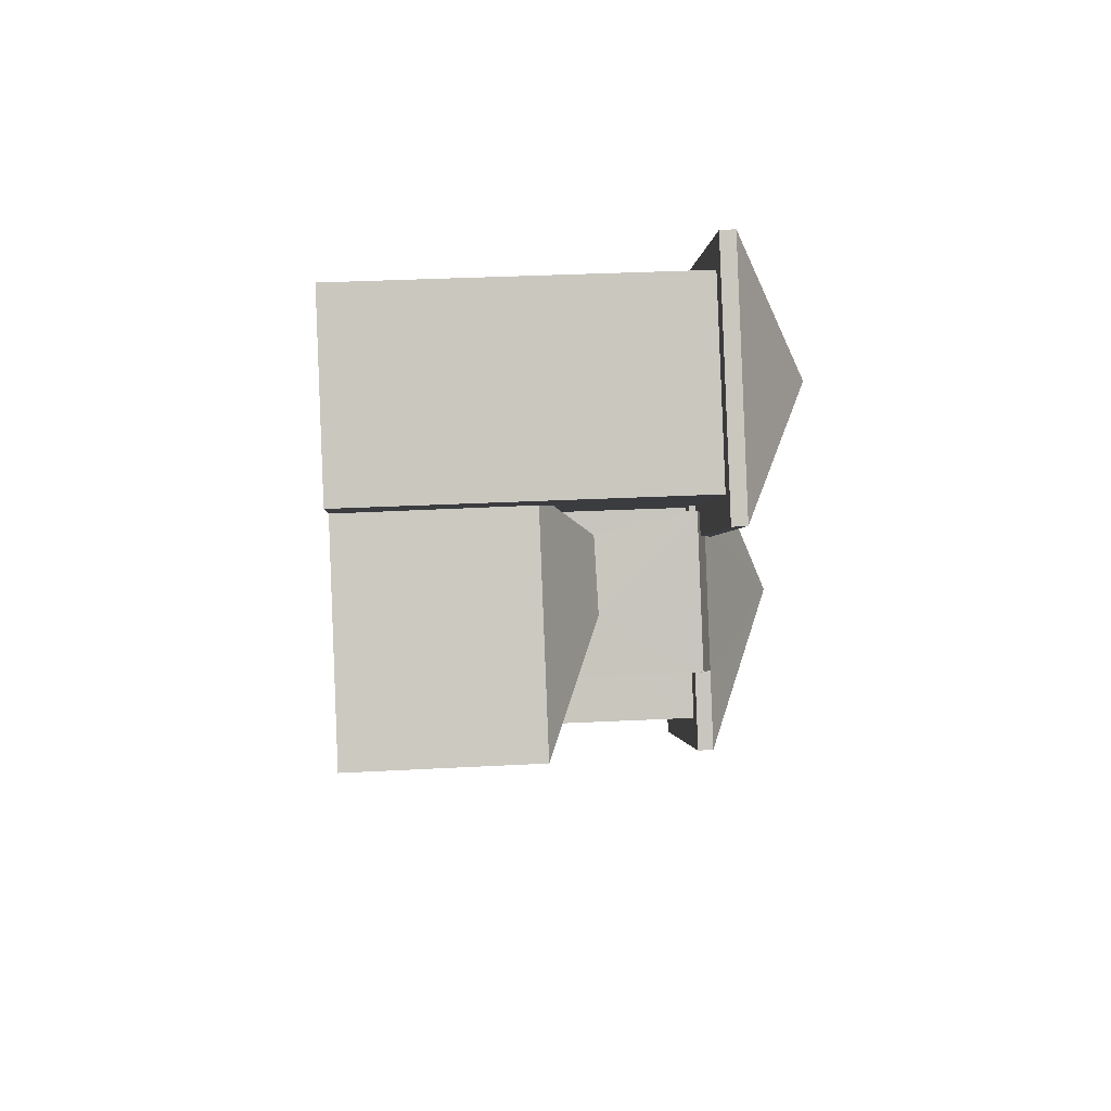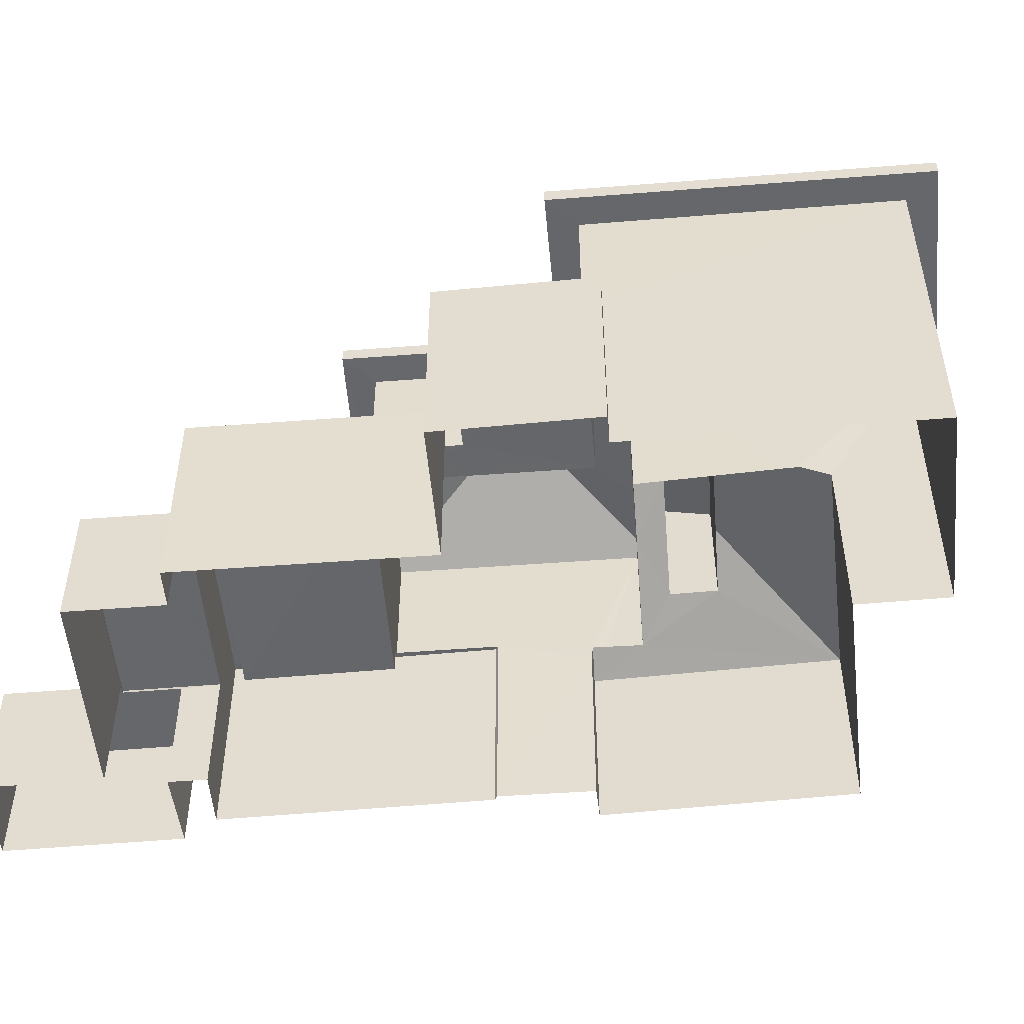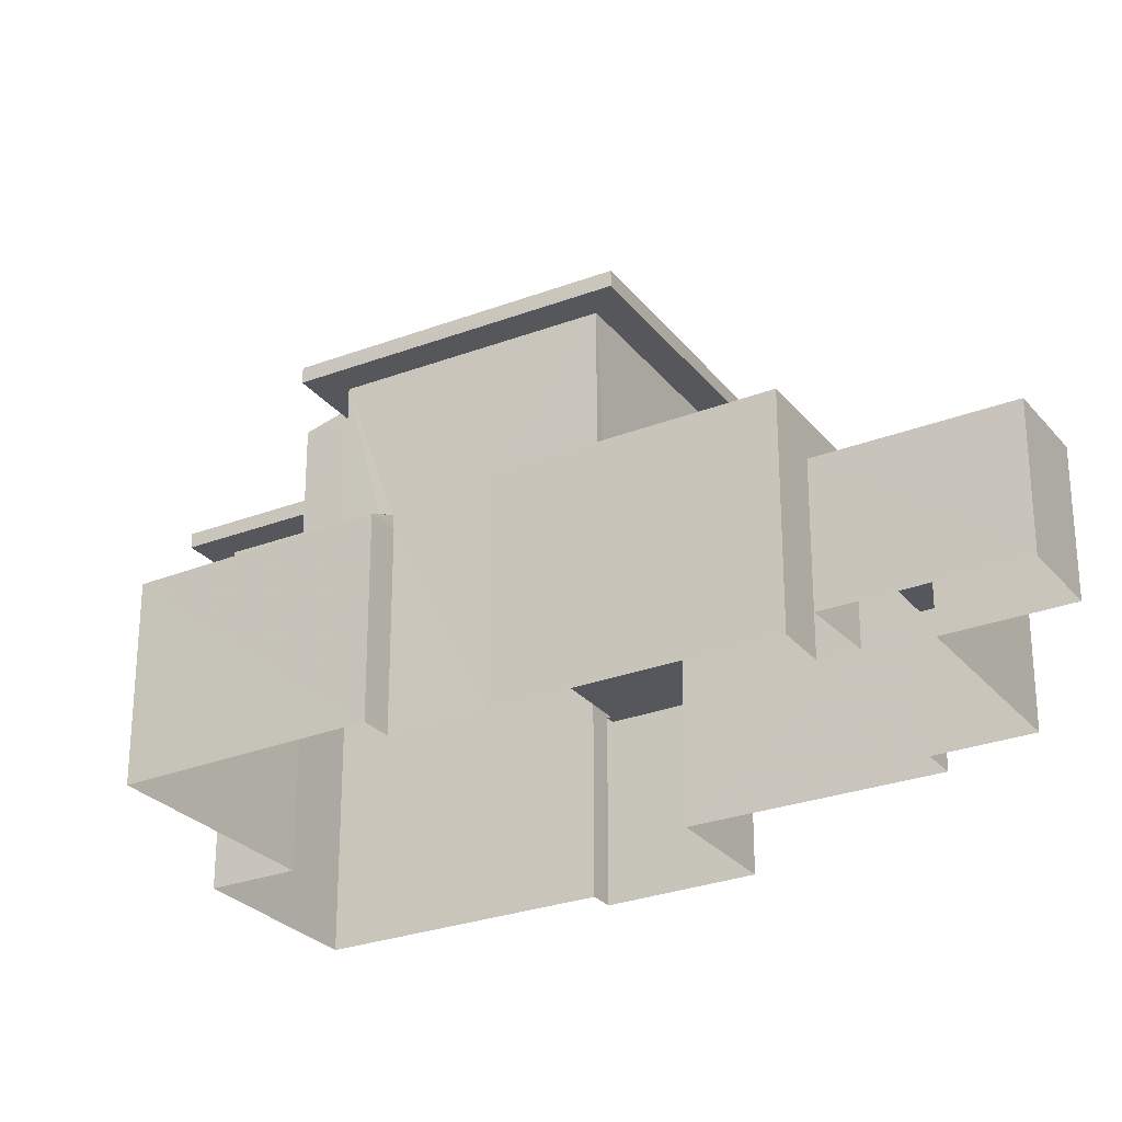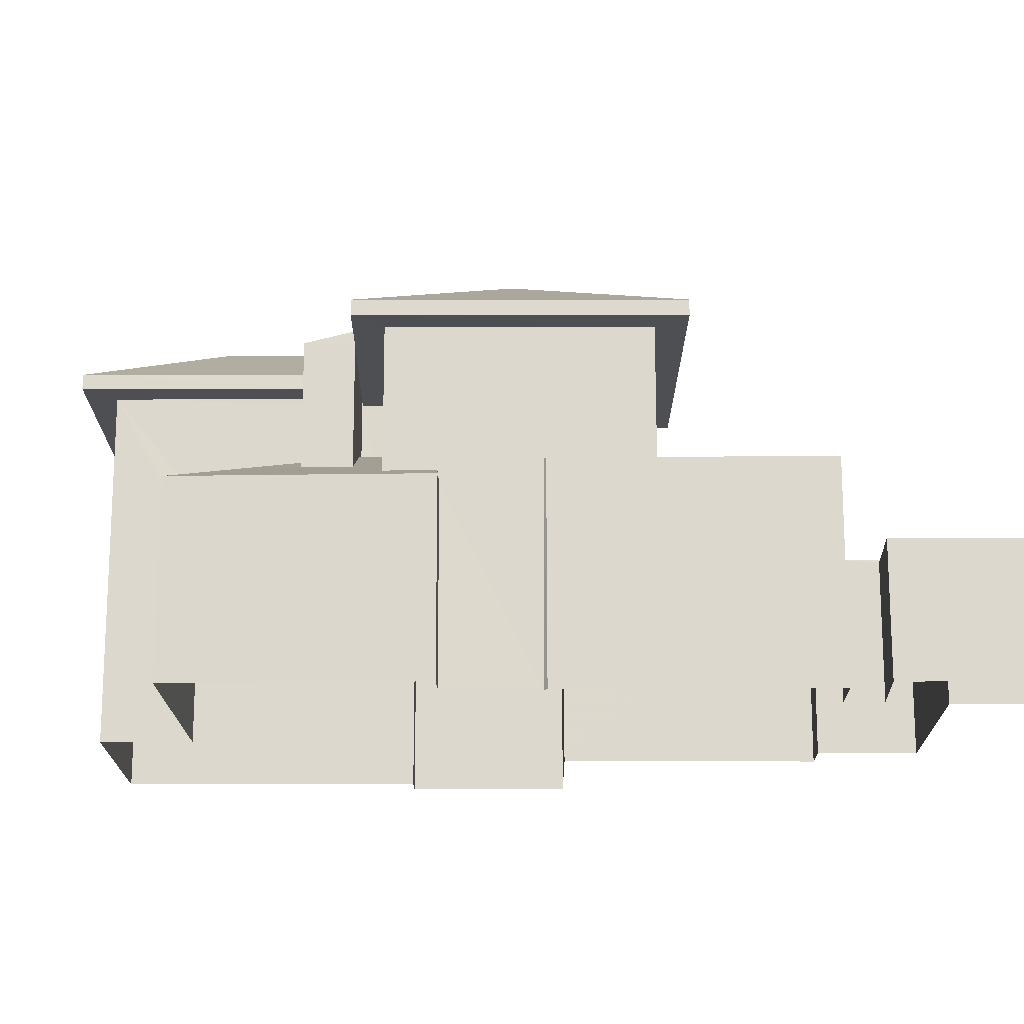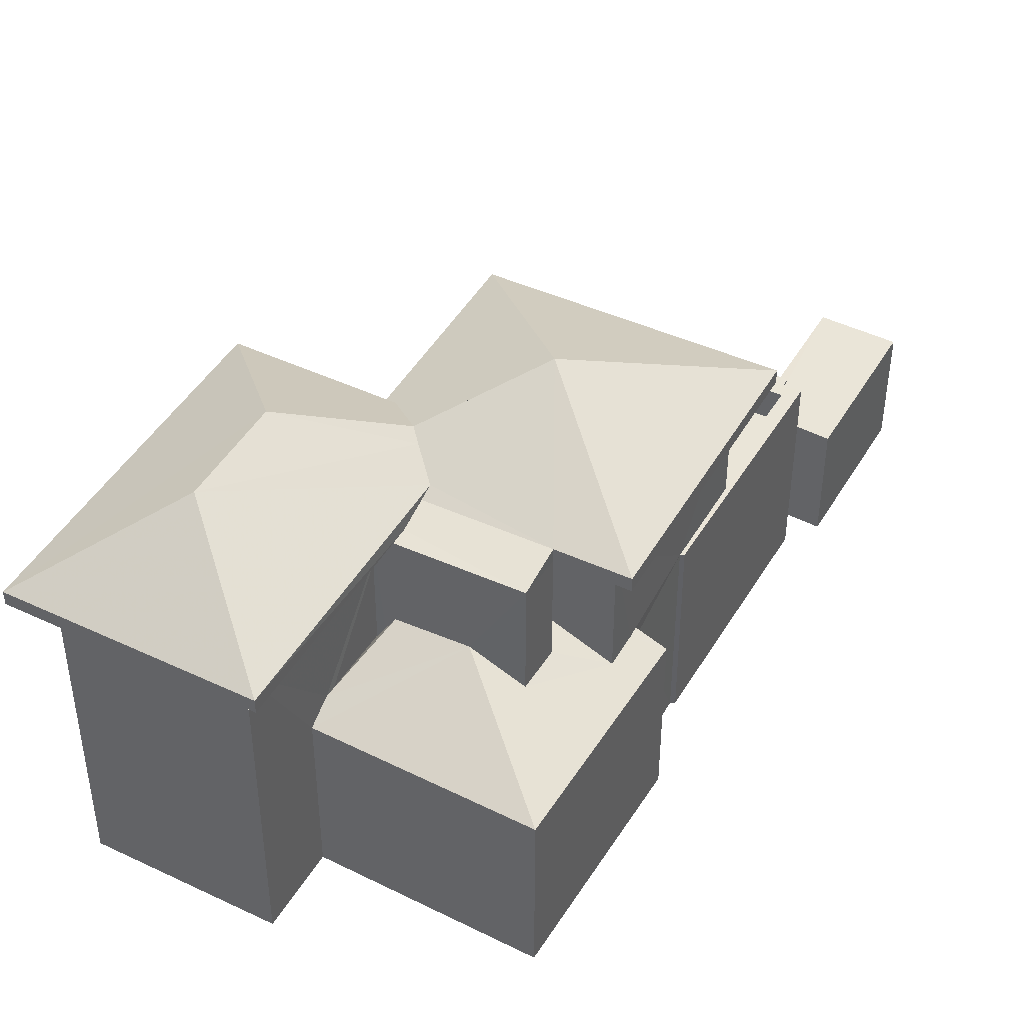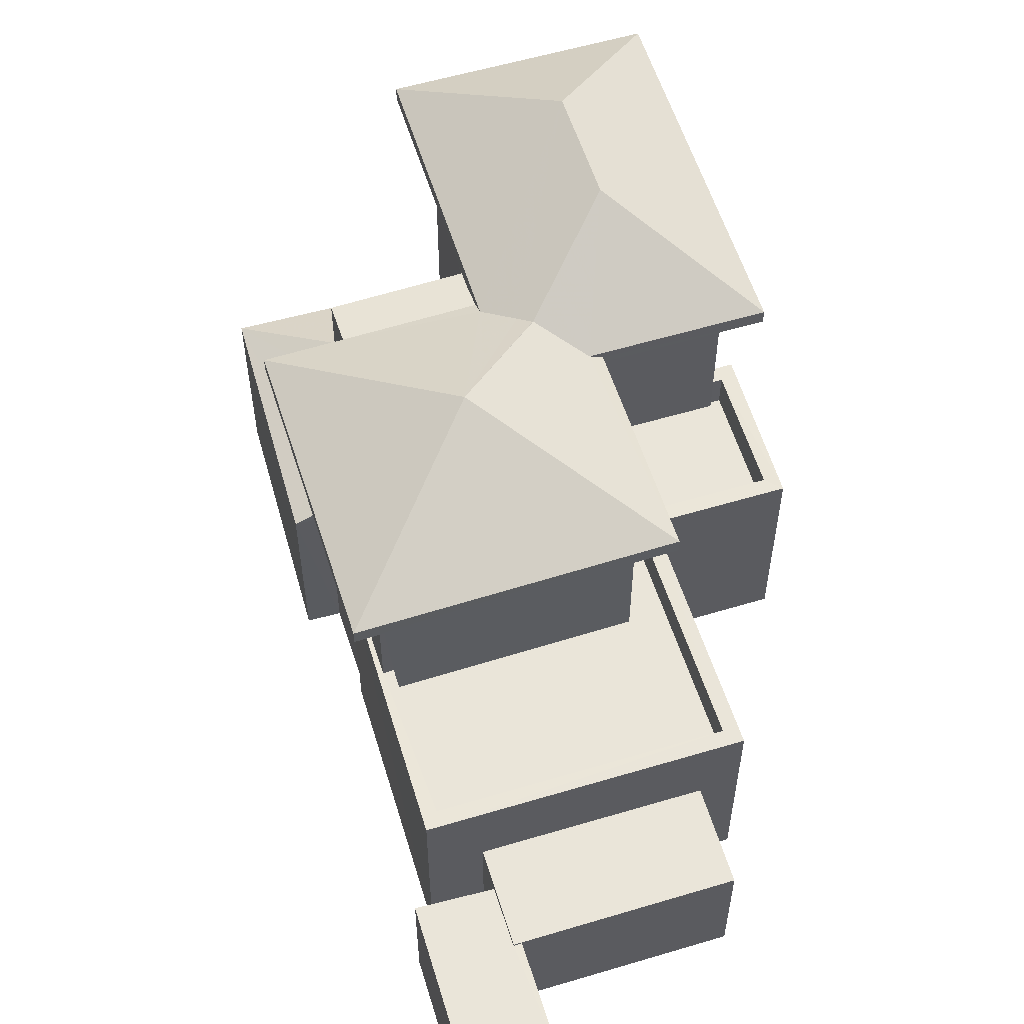
<metadata>
{"format":"obj","ext":"obj","renderer":"f3d","projection":"perspective","resolution":1024,"background":"white","views":[{"elev":38.1,"azim":-93.5,"up":"+Y"},{"elev":-52.0,"azim":145.8,"up":"+Z"},{"elev":-27.5,"azim":-8.9,"up":"+Z"},{"elev":-17.8,"azim":-39.0,"up":"+Z"},{"elev":44.8,"azim":-100.7,"up":"+Z"},{"elev":58.0,"azim":33.4,"up":"+Z"}]}
</metadata>
<code>
v -8.833e+04 -1.005e+05 2.508
v -8.833e+04 -1.005e+05 2.508
v -8.833e+04 -1.005e+05 2.508
v -8.833e+04 -1.005e+05 2.507
v -8.833e+04 -1.005e+05 2.507
v -8.833e+04 -1.005e+05 2.508
v -8.834e+04 -1.005e+05 2.506
v -8.834e+04 -1.005e+05 2.506
v -8.834e+04 -1.005e+05 2.507
v -8.833e+04 -1.005e+05 2.505
v -8.833e+04 -1.005e+05 2.505
v -8.833e+04 -1.005e+05 2.506
v -8.833e+04 -1.005e+05 2.506
v -8.833e+04 -1.005e+05 2.507
v -8.833e+04 -1.005e+05 2.507
v -8.834e+04 -1.005e+05 2.507
v -8.833e+04 -1.005e+05 2.507
v -8.834e+04 -1.005e+05 2.507
v -8.833e+04 -1.005e+05 2.507
v -8.834e+04 -1.005e+05 2.505
v -8.834e+04 -1.005e+05 2.505
v -8.834e+04 -1.005e+05 2.505
v -8.834e+04 -1.005e+05 8.224
v -8.834e+04 -1.005e+05 8.224
v -8.833e+04 -1.005e+05 8.224
v -8.834e+04 -1.005e+05 8.224
v -8.834e+04 -1.005e+05 8.224
v -8.834e+04 -1.005e+05 8.224
v -8.833e+04 -1.005e+05 8.224
v -8.834e+04 -1.005e+05 8.224
v -8.834e+04 -1.005e+05 8.225
v -8.834e+04 -1.005e+05 8.225
v -8.834e+04 -1.005e+05 8.224
v -8.834e+04 -1.005e+05 8.224
v -8.833e+04 -1.005e+05 8.338
v -8.833e+04 -1.005e+05 8.339
v -8.833e+04 -1.005e+05 8.338
v -8.834e+04 -1.005e+05 8.337
v -8.834e+04 -1.005e+05 8.338
v -8.834e+04 -1.005e+05 8.338
v -8.834e+04 -1.005e+05 8.339
v -8.834e+04 -1.005e+05 8.338
v -8.834e+04 -1.005e+05 8.339
v -8.834e+04 -1.005e+05 8.338
v -8.834e+04 -1.005e+05 8.339
v -8.834e+04 -1.005e+05 8.337
v -8.833e+04 -1.005e+05 4.725
v -8.833e+04 -1.005e+05 4.725
v -8.833e+04 -1.005e+05 4.725
v -8.833e+04 -1.005e+05 4.725
v -8.833e+04 -1.005e+05 4.681
v -8.833e+04 -1.005e+05 4.68
v -8.833e+04 -1.005e+05 4.68
v -8.833e+04 -1.005e+05 4.681
v -8.833e+04 -1.005e+05 4.68
v -8.833e+04 -1.005e+05 4.68
v -8.834e+04 -1.005e+05 6.09
v -8.834e+04 -1.005e+05 6.089
v -8.833e+04 -1.005e+05 6.09
v -8.833e+04 -1.005e+05 6.09
v -8.833e+04 -1.005e+05 6.09
v -8.834e+04 -1.005e+05 6.089
v -8.833e+04 -1.005e+05 6.089
v -8.833e+04 -1.005e+05 6.088
v -8.833e+04 -1.005e+05 6.088
v -8.833e+04 -1.005e+05 6.089
v -8.833e+04 -1.005e+05 6.089
v -8.833e+04 -1.005e+05 6.088
v -8.833e+04 -1.005e+05 6.088
v -8.833e+04 -1.005e+05 6.09
v -8.834e+04 -1.005e+05 6.09
v -8.833e+04 -1.005e+05 6.089
v -8.833e+04 -1.005e+05 5.489
v -8.834e+04 -1.005e+05 5.49
v -8.833e+04 -1.005e+05 5.49
v -8.833e+04 -1.005e+05 5.49
v -8.834e+04 -1.005e+05 5.489
v -8.833e+04 -1.005e+05 5.489
v -8.833e+04 -1.005e+05 5.489
v -8.833e+04 -1.005e+05 5.488
v -8.833e+04 -1.005e+05 5.488
v -8.833e+04 -1.005e+05 5.488
v -8.834e+04 -1.005e+05 8.942
v -8.834e+04 -1.005e+05 8.942
v -8.834e+04 -1.005e+05 9.734
v -8.834e+04 -1.005e+05 8.474
v -8.834e+04 -1.005e+05 8.474
v -8.834e+04 -1.005e+05 8.589
v -8.834e+04 -1.005e+05 8.836
v -8.834e+04 -1.005e+05 8.474
v -8.834e+04 -1.005e+05 8.475
v -8.833e+04 -1.005e+05 8.474
v -8.833e+04 -1.005e+05 8.474
v -8.833e+04 -1.005e+05 8.589
v -8.834e+04 -1.005e+05 8.277
v -8.834e+04 -1.005e+05 8.273
v -8.834e+04 -1.005e+05 5.908
v -8.834e+04 -1.005e+05 5.898
v -8.834e+04 -1.005e+05 5.679
v -8.834e+04 -1.005e+05 5.679
v -8.834e+04 -1.005e+05 7.069
v -8.834e+04 -1.005e+05 7.032
v -8.834e+04 -1.005e+05 6.602
v -8.834e+04 -1.005e+05 6.231
v -8.834e+04 -1.005e+05 6.225
v -8.834e+04 -1.005e+05 6.636
v -8.834e+04 -1.005e+05 5.91
v -8.834e+04 -1.005e+05 7.069
v -8.834e+04 -1.005e+05 5.918
v -8.834e+04 -1.005e+05 6.049
v -8.834e+04 -1.005e+05 5.793
v -8.834e+04 -1.005e+05 6.025
v -8.834e+04 -1.005e+05 6.788
v -8.834e+04 -1.005e+05 6.61
v -8.834e+04 -1.005e+05 6.318
v -8.834e+04 -1.005e+05 7.03
v -8.834e+04 -1.005e+05 6.608
v -8.834e+04 -1.005e+05 5.923
v -8.834e+04 -1.005e+05 5.679
v -8.834e+04 -1.005e+05 5.678
v -8.834e+04 -1.005e+05 9.783
v -8.834e+04 -1.005e+05 8.588
v -8.834e+04 -1.005e+05 9.783
v -8.833e+04 -1.005e+05 8.588
v -8.834e+04 -1.005e+05 8.587
f 1 2 3
f 3 4 5
f 2 6 3
f 7 8 9
f 10 11 12
f 13 14 15
f 13 10 12
f 5 4 15
f 16 17 18
f 18 17 19
f 7 20 8
f 21 20 22
f 21 10 20
f 16 8 13
f 4 3 6
f 15 4 17
f 13 15 17
f 13 20 10
f 16 13 17
f 8 20 13
f 23 24 25
f 26 27 28
f 24 29 25
f 26 28 30
f 31 29 32
f 30 33 34
f 34 31 32
f 25 29 31
f 33 31 34
f 30 28 33
f 35 36 37
f 37 38 35
f 38 39 40
f 37 36 41
f 40 39 42
f 43 44 45
f 42 39 44
f 38 37 46
f 44 39 45
f 38 46 39
f 47 48 49
f 50 47 49
f 51 52 53
f 51 53 54
f 53 55 54
f 53 56 55
f 57 58 59
f 60 61 59
f 57 62 58
f 63 64 65
f 63 66 67
f 60 67 61
f 65 64 68
f 69 65 68
f 70 71 57
f 72 61 67
f 67 66 72
f 61 70 59
f 63 65 66
f 70 57 59
f 73 74 75
f 75 76 73
f 77 73 78
f 79 80 81
f 79 81 78
f 73 76 78
f 78 81 77
f 81 80 82
f 83 84 85
f 86 87 88
f 84 89 85
f 89 88 85
f 87 90 85
f 88 87 85
f 85 91 92
f 90 91 85
f 93 94 92
f 92 94 85
f 94 83 85
f 87 42 95
f 95 42 96
f 87 86 42
f 96 42 44
f 97 98 99
f 99 98 100
f 101 102 103
f 103 104 98
f 105 106 100
f 102 104 103
f 98 104 105
f 98 105 100
f 107 97 99
f 103 108 101
f 109 110 111
f 111 112 113
f 113 112 114
f 110 109 115
f 110 112 111
f 108 113 101
f 113 114 116
f 113 116 101
f 117 109 118
f 117 115 109
f 107 99 119
f 116 102 101
f 117 118 106
f 106 120 100
f 106 118 120
f 121 122 88
f 89 121 88
f 123 121 89
f 84 123 89
f 124 125 123
f 121 123 125
f 121 125 122
f 83 123 84
f 94 123 83
f 94 124 123
f 50 49 5
f 15 50 5
f 48 52 49
f 49 52 5
f 48 53 52
f 5 52 3
f 53 48 56
f 4 56 17
f 17 56 47
f 56 48 47
f 6 55 56
f 4 6 56
f 52 51 1
f 3 52 1
f 54 2 1
f 51 54 1
f 55 6 2
f 54 55 2
f 15 14 50
f 14 60 50
f 17 47 19
f 47 60 59
f 50 60 47
f 19 47 59
f 58 18 19
f 59 58 19
f 62 18 58
f 62 16 18
f 68 64 11
f 10 68 11
f 64 63 12
f 11 64 12
f 63 13 12
f 63 67 13
f 60 14 13
f 67 60 13
f 70 61 76
f 75 70 76
f 71 70 75
f 74 71 75
f 69 80 65
f 69 82 80
f 66 65 80
f 79 66 80
f 72 79 78
f 72 66 79
f 72 78 76
f 61 72 76
f 57 31 62
f 16 62 119
f 8 16 119
f 62 31 33
f 97 33 98
f 97 107 33
f 119 62 107
f 107 62 33
f 33 103 98
f 113 28 111
f 108 33 28
f 108 28 113
f 108 103 33
f 73 77 23
f 25 73 23
f 104 102 30
f 30 102 26
f 114 112 26
f 116 114 26
f 102 116 26
f 74 73 71
f 57 71 31
f 31 71 25
f 71 73 25
f 92 32 29
f 92 91 32
f 90 34 32
f 91 90 32
f 26 45 27
f 26 43 45
f 87 34 90
f 87 30 34
f 93 92 36
f 41 36 24
f 24 36 29
f 36 92 29
f 95 106 105
f 115 96 110
f 96 106 95
f 117 96 115
f 117 106 96
f 112 110 26
f 43 26 44
f 26 110 96
f 26 96 44
f 87 95 30
f 95 105 30
f 105 104 30
f 7 100 120
f 20 7 120
f 8 99 9
f 8 119 99
f 100 7 9
f 99 100 9
f 111 28 27
f 111 27 109
f 20 120 22
f 27 45 39
f 22 120 39
f 109 27 118
f 120 118 39
f 118 27 39
f 46 21 22
f 39 46 22
f 21 68 10
f 82 69 81
f 69 37 81
f 46 68 21
f 37 68 46
f 37 69 68
f 23 77 24
f 41 24 37
f 37 24 81
f 24 77 81
f 124 93 35
f 35 93 36
f 94 93 124
f 86 88 42
f 42 122 40
f 42 88 122
f 125 38 40
f 122 125 40
f 124 35 38
f 125 124 38

</code>
